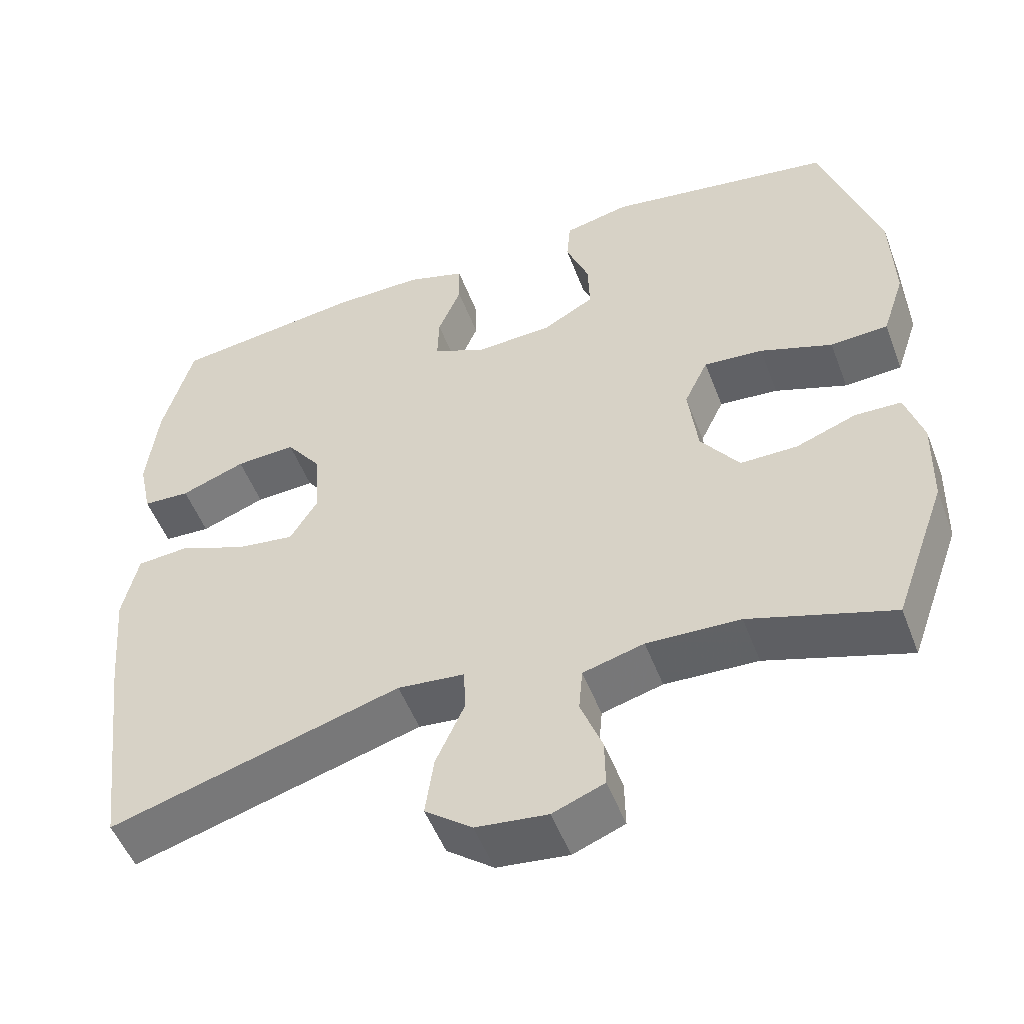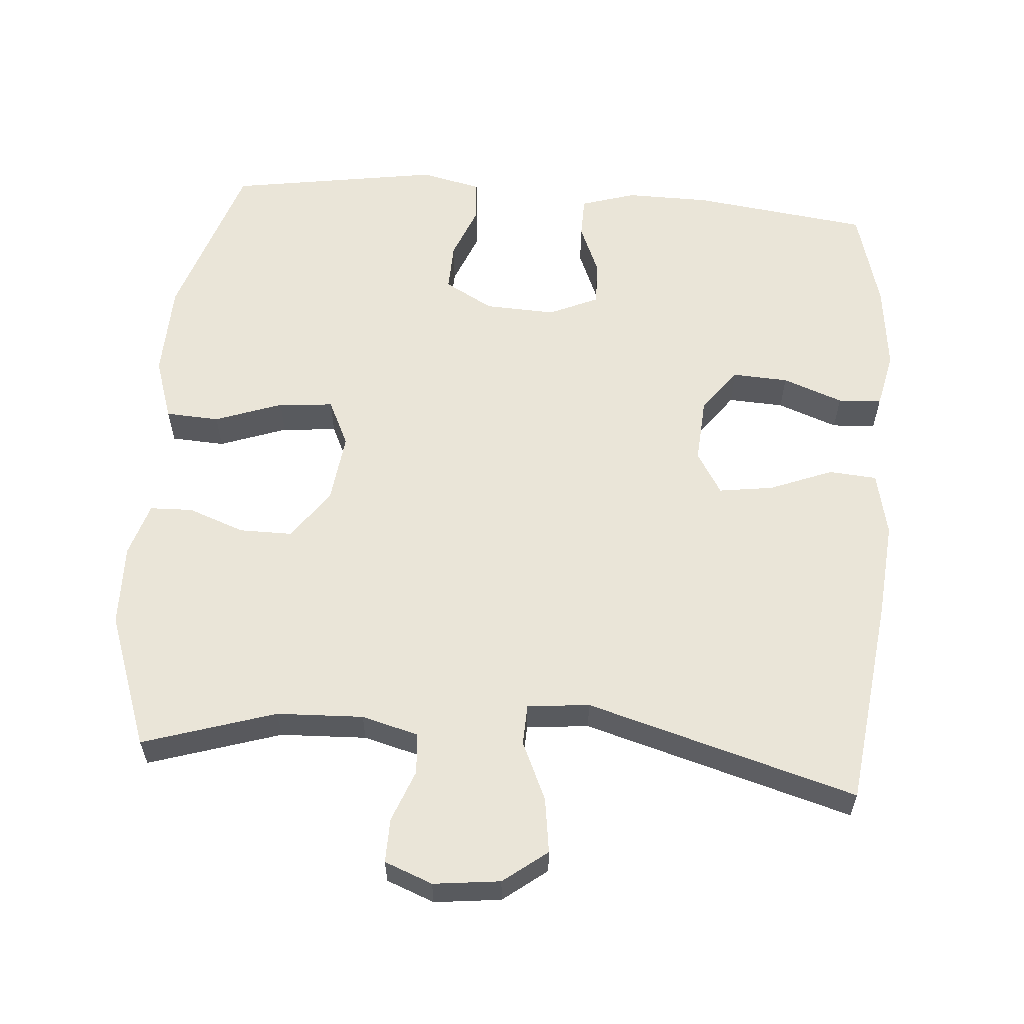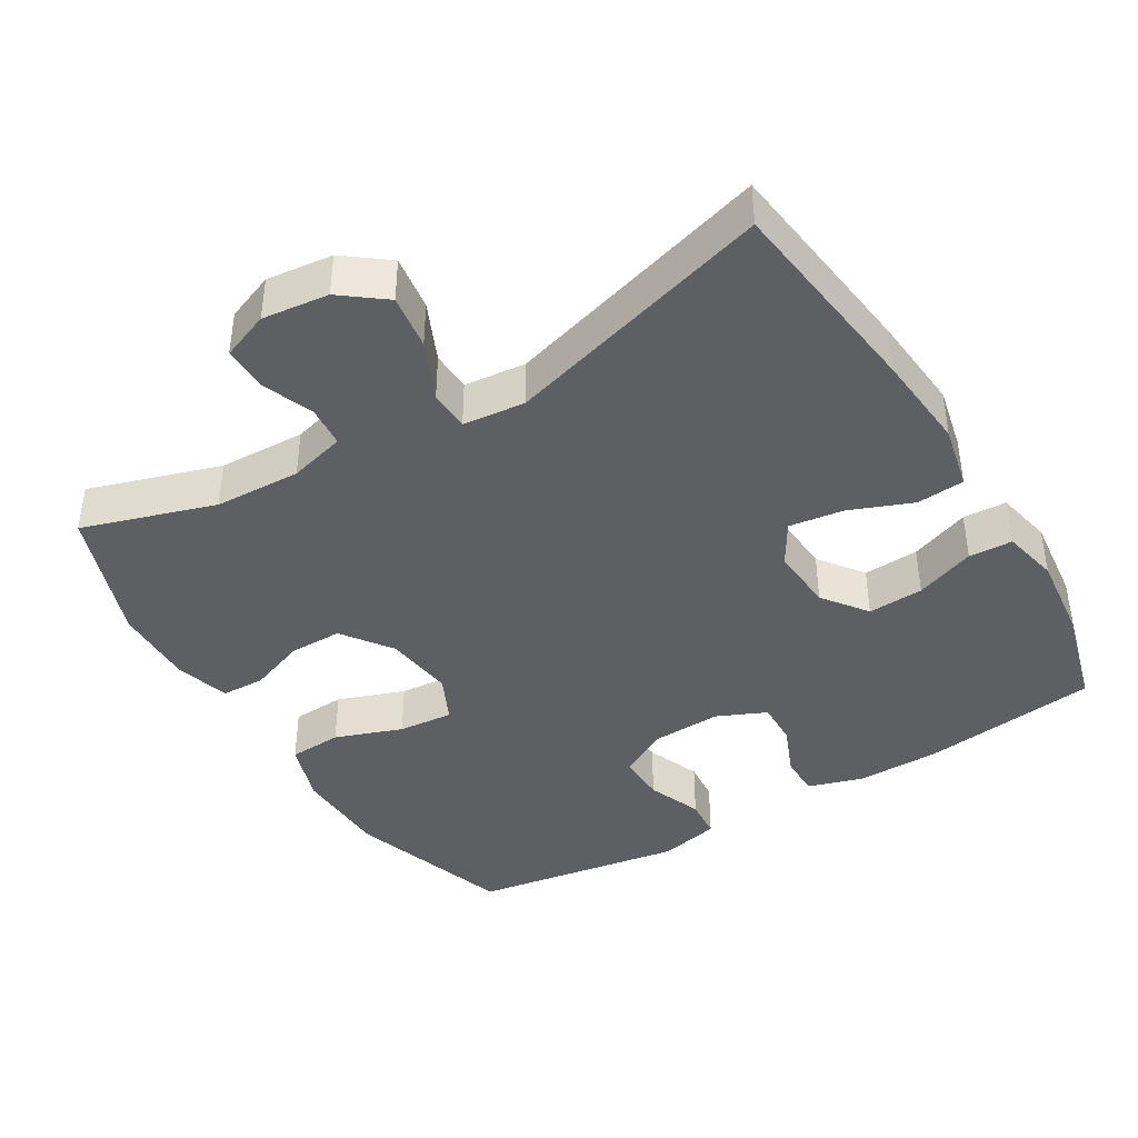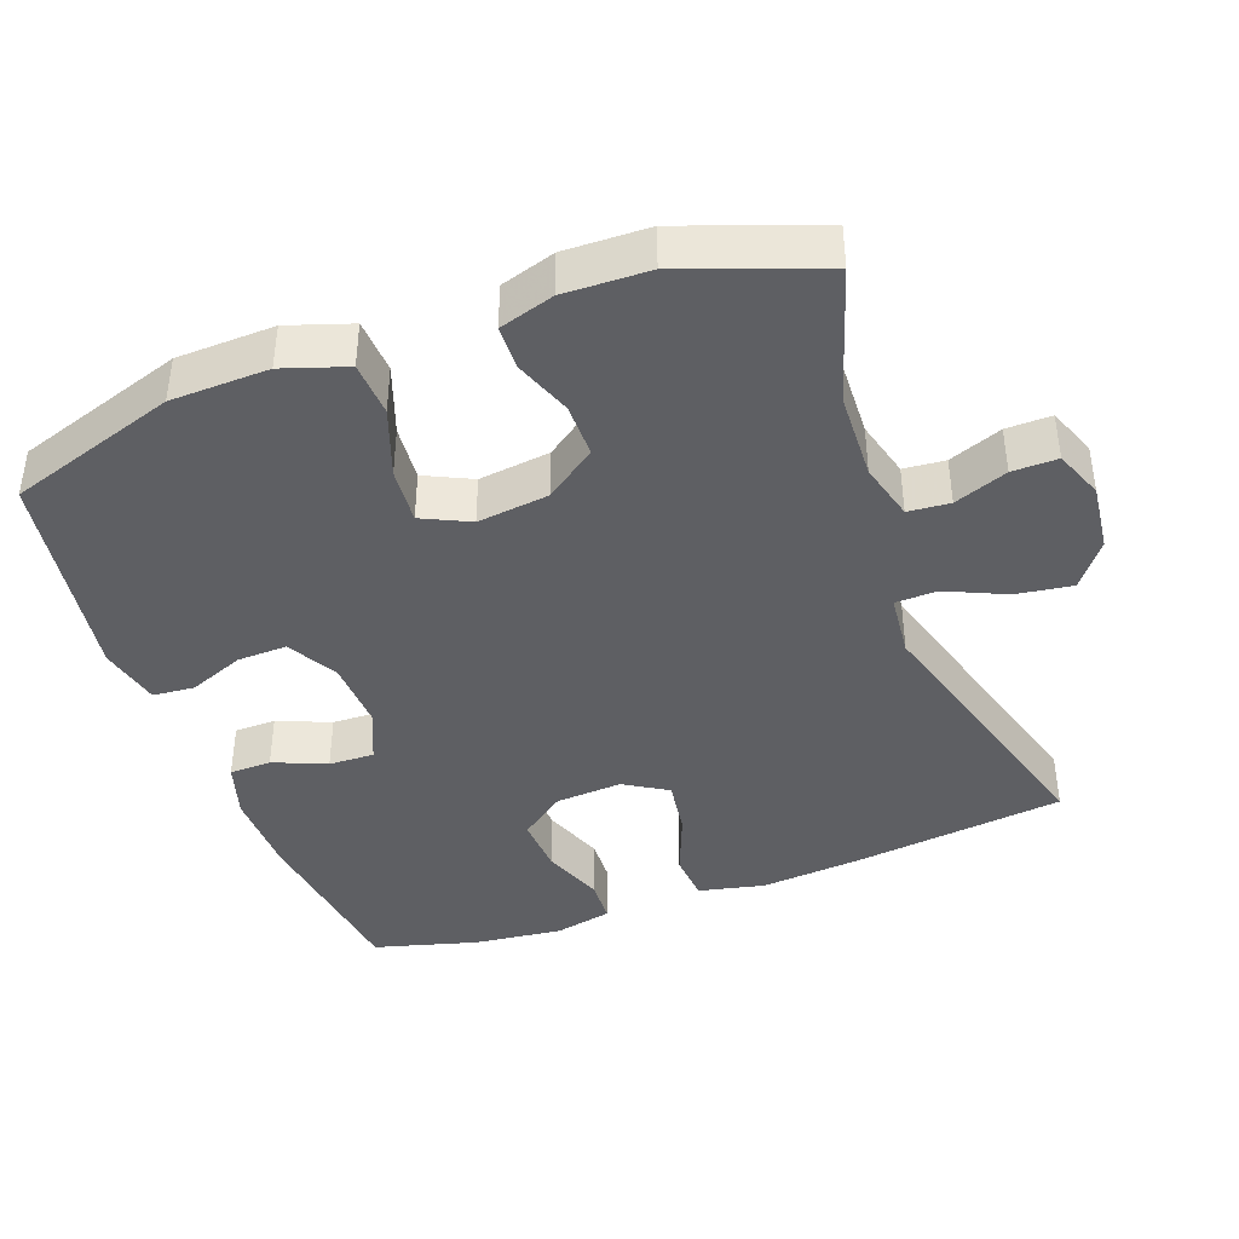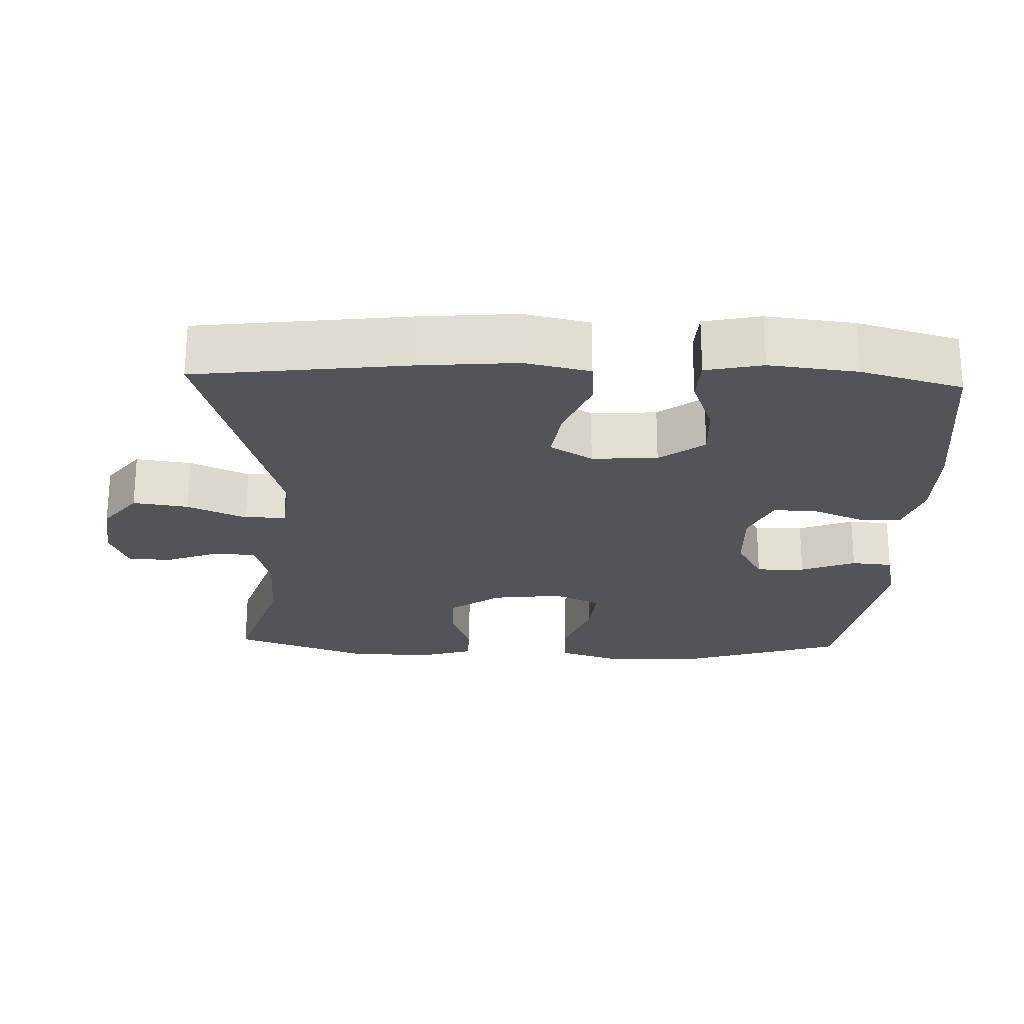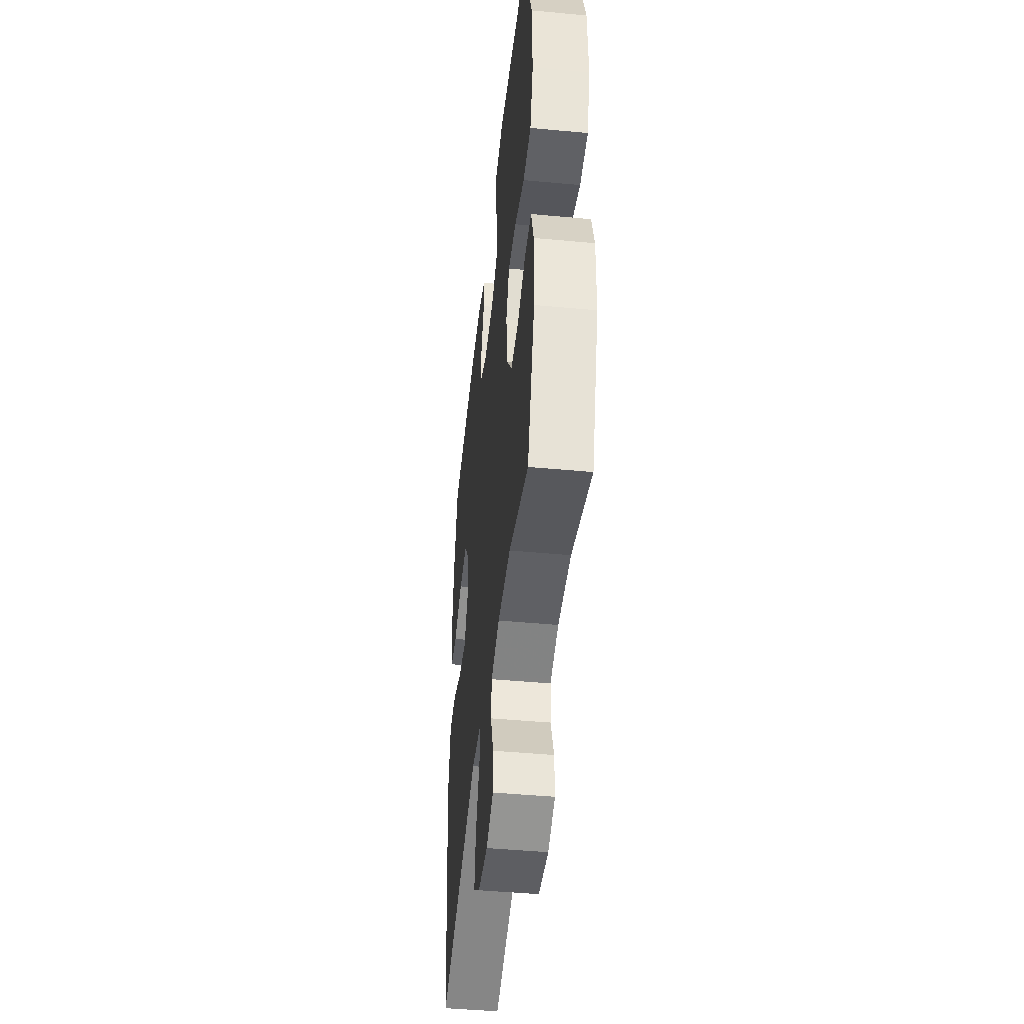
<metadata>
{"format":"obj","ext":"obj","renderer":"f3d","projection":"perspective","resolution":1024,"background":"white","views":[{"elev":-51.6,"azim":20.6,"up":"+Z"},{"elev":59.2,"azim":-175.4,"up":"+Y"},{"elev":-41.2,"azim":-148.8,"up":"+Y"},{"elev":-41.0,"azim":110.3,"up":"+Y"},{"elev":-23.1,"azim":-92.1,"up":"+Y"},{"elev":-46.0,"azim":83.9,"up":"+Z"}]}
</metadata>
<code>
v 0.5 0.07 0.5
v 0.575 0.07 0.269
v 0.579 0.07 0.135
v 0.55 0.07 0.048
v 0.475 0.07 0.044
v 0.381 0.07 0.078
v 0.304 0.07 0.085
v 0.273 0.07 0.02
v 0.285 0.07 -0.078
v 0.335 0.07 -0.148
v 0.409 0.07 -0.148
v 0.488 0.07 -0.119
v 0.548 0.07 -0.121
v 0.571 0.07 -0.196
v 0.568 0.07 -0.312
v 0.5 0.07 -0.5
v 0.315 0.07 -0.441
v 0.194 0.07 -0.436
v 0.115 0.07 -0.457
v 0.11 0.07 -0.514
v 0.138 0.07 -0.587
v 0.139 0.07 -0.649
v 0.072 0.07 -0.675
v -0.021 0.07 -0.664
v -0.082 0.07 -0.617
v -0.071 0.07 -0.54
v -0.034 0.07 -0.458
v -0.036 0.07 -0.401
v -0.123 0.07 -0.392
v -0.5 0.07 -0.5
v -0.536 0.07 -0.208
v -0.548 0.07 -0.071
v -0.528 0.07 0.019
v -0.461 0.07 0.024
v -0.373 0.07 -0.011
v -0.297 0.07 -0.022
v -0.261 0.07 0.037
v -0.267 0.07 0.128
v -0.313 0.07 0.19
v -0.391 0.07 0.186
v -0.475 0.07 0.155
v -0.536 0.07 0.158
v -0.553 0.07 0.237
v -0.539 0.07 0.359
v -0.5 0.07 0.5
v -0.253 0.07 0.531
v -0.135 0.07 0.532
v -0.059 0.07 0.508
v -0.058 0.07 0.451
v -0.088 0.07 0.379
v -0.09 0.07 0.317
v -0.021 0.07 0.286
v 0.078 0.07 0.29
v 0.146 0.07 0.328
v 0.144 0.07 0.396
v 0.114 0.07 0.472
v 0.119 0.07 0.529
v 0.204 0.07 0.548
v 0.5 0 0.5
v 0.575 0 0.269
v 0.579 0 0.135
v 0.55 0 0.048
v 0.475 0 0.044
v 0.381 0 0.078
v 0.304 0 0.085
v 0.273 0 0.02
v 0.285 0 -0.078
v 0.335 0 -0.148
v 0.409 0 -0.148
v 0.488 0 -0.119
v 0.548 0 -0.121
v 0.571 0 -0.196
v 0.568 0 -0.312
v 0.5 0 -0.5
v 0.315 0 -0.441
v 0.194 0 -0.436
v 0.115 0 -0.457
v 0.11 0 -0.514
v 0.138 0 -0.587
v 0.139 0 -0.649
v 0.072 0 -0.675
v -0.021 0 -0.664
v -0.082 0 -0.617
v -0.071 0 -0.54
v -0.034 0 -0.458
v -0.036 0 -0.401
v -0.123 0 -0.392
v -0.5 0 -0.5
v -0.536 0 -0.208
v -0.548 0 -0.071
v -0.528 0 0.019
v -0.461 0 0.024
v -0.373 0 -0.011
v -0.297 0 -0.022
v -0.261 0 0.037
v -0.267 0 0.128
v -0.313 0 0.19
v -0.391 0 0.186
v -0.475 0 0.155
v -0.536 0 0.158
v -0.553 0 0.237
v -0.539 0 0.359
v -0.5 0 0.5
v -0.253 0 0.531
v -0.135 0 0.532
v -0.059 0 0.508
v -0.058 0 0.451
v -0.088 0 0.379
v -0.09 0 0.317
v -0.021 0 0.286
v 0.078 0 0.29
v 0.146 0 0.328
v 0.144 0 0.396
v 0.114 0 0.472
v 0.119 0 0.529
v 0.204 0 0.548
f 4 5 6
f 3 4 6
f 2 3 6
f 1 2 6
f 58 1 6
f 57 58 6
f 56 57 6
f 55 56 6
f 54 55 6 7
f 53 54 7 8
f 52 53 8 9
f 51 52 9 10
f 48 49 50
f 47 48 50
f 46 47 50
f 45 46 50
f 44 45 50
f 43 44 50
f 42 43 50
f 41 42 50
f 40 41 50
f 39 40 50 51
f 38 39 51 10
f 33 34 35
f 32 33 35
f 31 32 35
f 30 31 35
f 29 30 35
f 28 29 35 36
f 25 26 27
f 24 25 27
f 23 24 27
f 22 23 27
f 21 22 27
f 20 21 27
f 19 20 27 28
f 28 36 37
f 19 28 37
f 18 19 37
f 15 16 17
f 14 15 17
f 13 14 17
f 12 13 17
f 11 12 17
f 10 11 17 18
f 10 18 37 38
f 64 63 62
f 64 62 61
f 64 61 60
f 64 60 59
f 64 59 116
f 64 116 115
f 64 115 114
f 64 114 113
f 65 64 113 112
f 66 65 112 111
f 67 66 111 110
f 68 67 110 109
f 108 107 106
f 108 106 105
f 108 105 104
f 108 104 103
f 108 103 102
f 108 102 101
f 108 101 100
f 108 100 99
f 108 99 98
f 109 108 98 97
f 68 109 97 96
f 93 92 91
f 93 91 90
f 93 90 89
f 93 89 88
f 93 88 87
f 94 93 87 86
f 85 84 83
f 85 83 82
f 85 82 81
f 85 81 80
f 85 80 79
f 85 79 78
f 86 85 78 77
f 95 94 86
f 95 86 77
f 95 77 76
f 75 74 73
f 75 73 72
f 75 72 71
f 75 71 70
f 75 70 69
f 76 75 69 68
f 96 95 76 68
f 1 59 60 2
f 2 60 61 3
f 3 61 62 4
f 4 62 63 5
f 5 63 64 6
f 6 64 65 7
f 7 65 66 8
f 8 66 67 9
f 9 67 68 10
f 10 68 69 11
f 11 69 70 12
f 12 70 71 13
f 13 71 72 14
f 14 72 73 15
f 15 73 74 16
f 16 74 75 17
f 17 75 76 18
f 18 76 77 19
f 19 77 78 20
f 20 78 79 21
f 21 79 80 22
f 22 80 81 23
f 23 81 82 24
f 24 82 83 25
f 25 83 84 26
f 26 84 85 27
f 27 85 86 28
f 28 86 87 29
f 29 87 88 30
f 30 88 89 31
f 31 89 90 32
f 32 90 91 33
f 33 91 92 34
f 34 92 93 35
f 35 93 94 36
f 36 94 95 37
f 37 95 96 38
f 38 96 97 39
f 39 97 98 40
f 40 98 99 41
f 41 99 100 42
f 42 100 101 43
f 43 101 102 44
f 44 102 103 45
f 45 103 104 46
f 46 104 105 47
f 47 105 106 48
f 48 106 107 49
f 49 107 108 50
f 50 108 109 51
f 51 109 110 52
f 52 110 111 53
f 53 111 112 54
f 54 112 113 55
f 55 113 114 56
f 56 114 115 57
f 57 115 116 58
f 58 116 59 1

</code>
